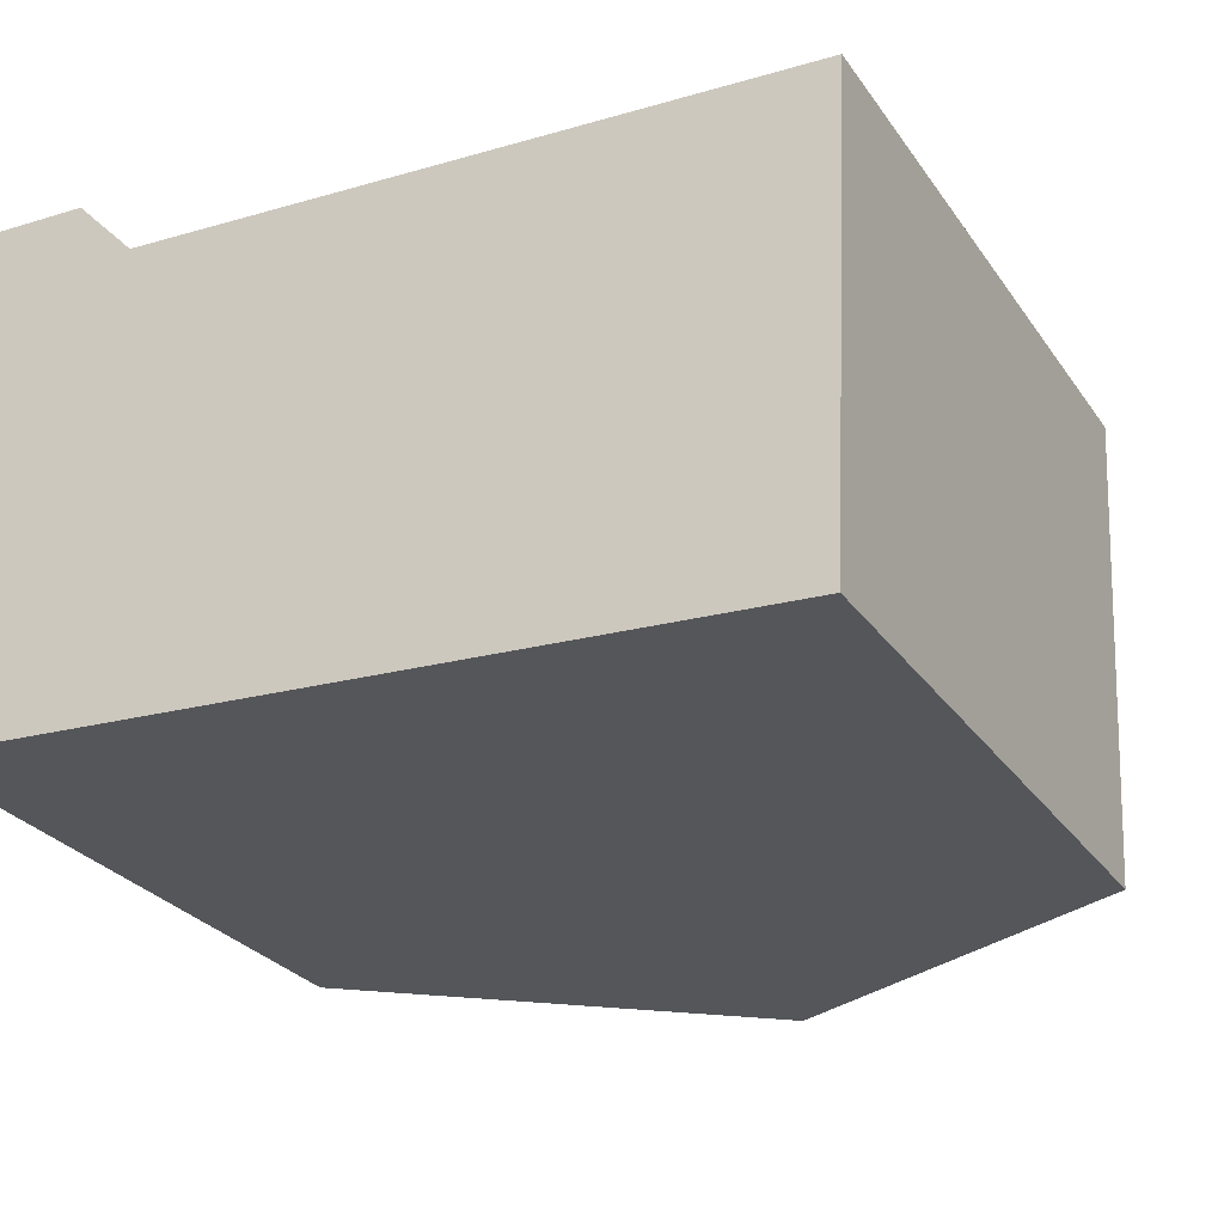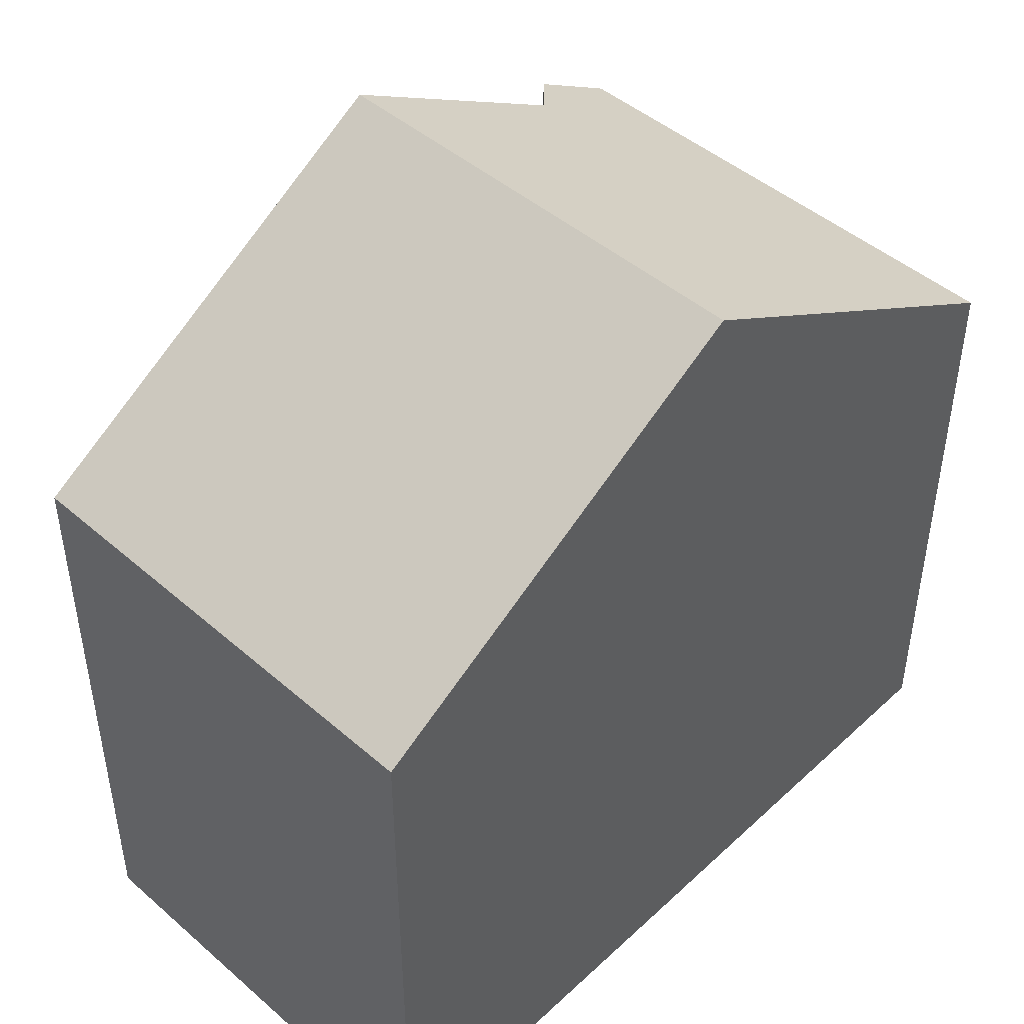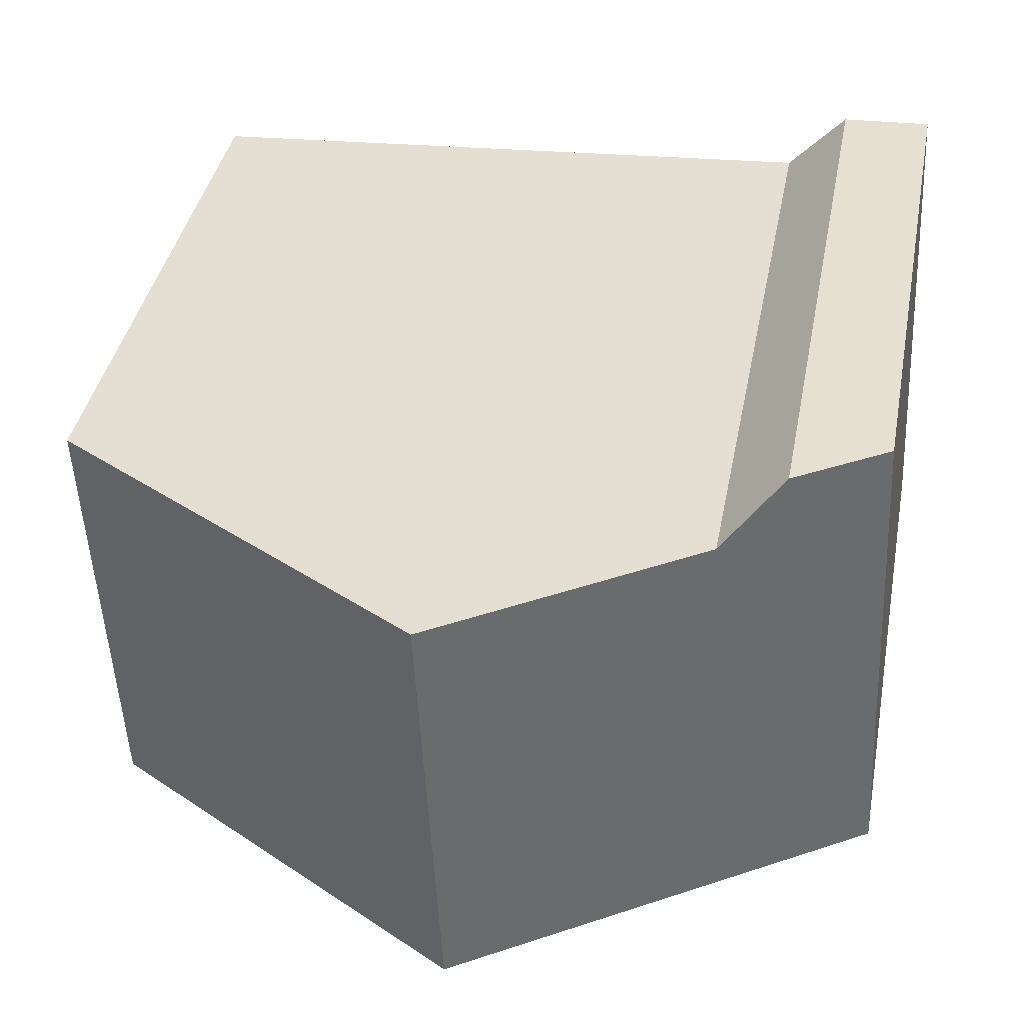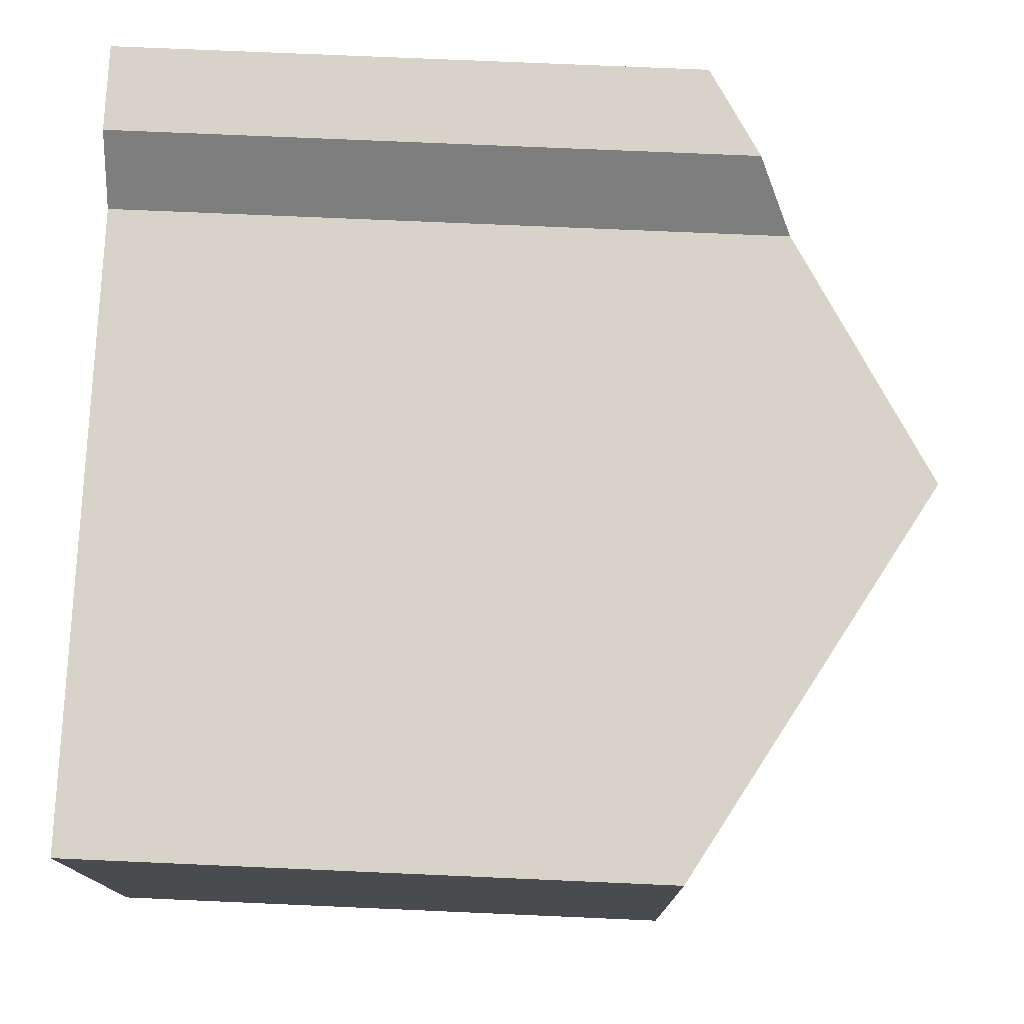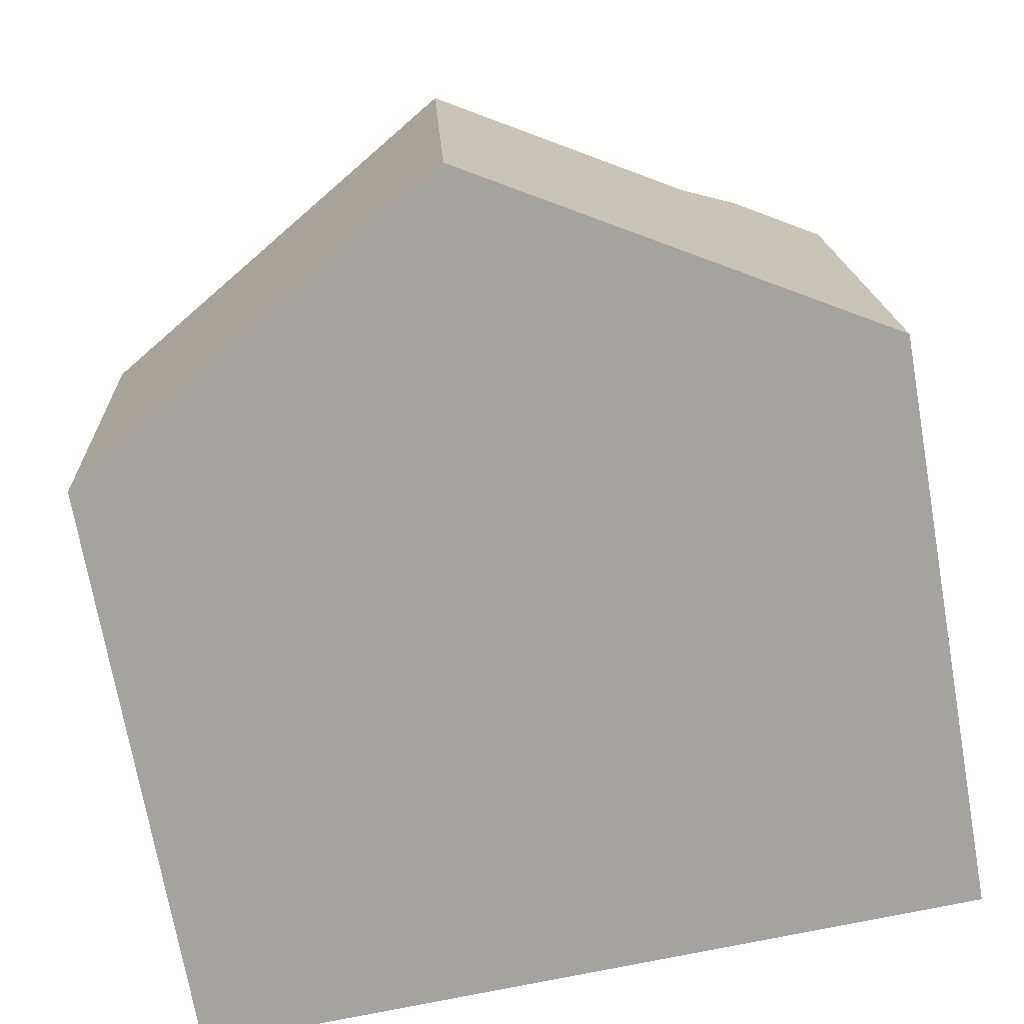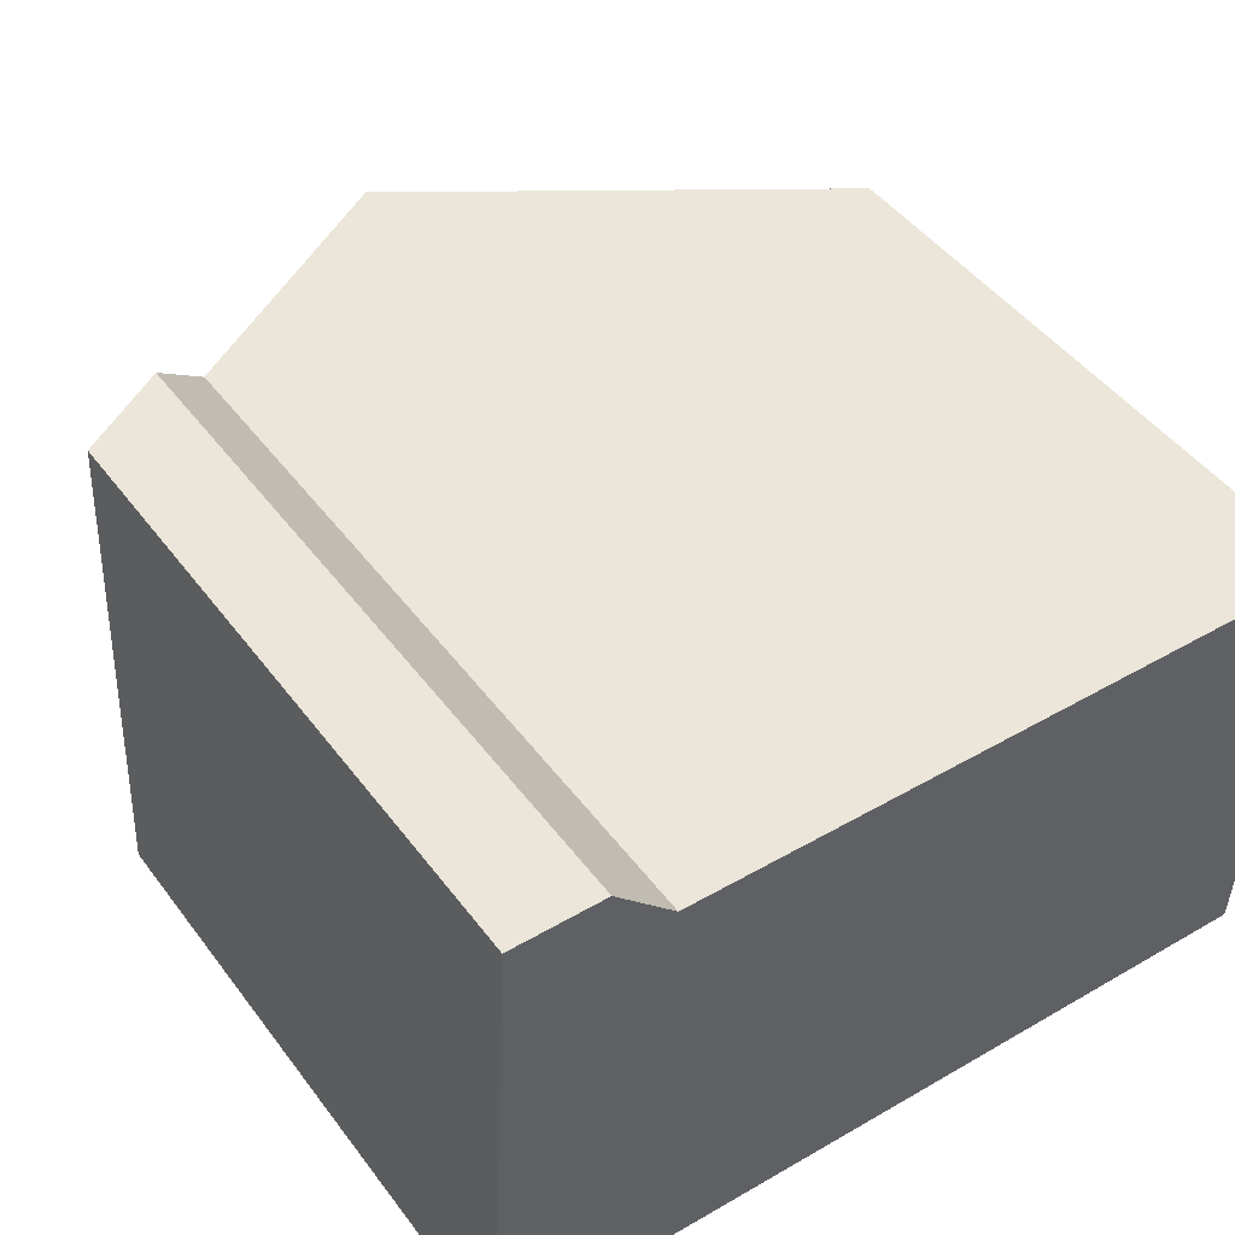
<metadata>
{"format":"obj","ext":"obj","renderer":"f3d","projection":"perspective","resolution":1024,"background":"white","views":[{"elev":-27.6,"azim":27.6,"up":"+Z"},{"elev":46.5,"azim":137.1,"up":"+Y"},{"elev":39.2,"azim":-169.3,"up":"+Z"},{"elev":73.5,"azim":92.5,"up":"+Z"},{"elev":-72.1,"azim":-170.0,"up":"+Z"},{"elev":47.1,"azim":-34.9,"up":"+Z"}]}
</metadata>
<code>
v  5.24 10.95 -0.321
v  2.25 9 5.675
v  5.523 10.95 5.495
v  1.494 8.527 6.482
v  0.317 7.826 6.528
v  0 7.826 4.792e-16
v  10.75 7.833 5.207
v  10.5 7.816 -0.642
v  0 0 0
v  0.317 -3.997e-16 6.528
v  1.494 -3.969e-16 6.482
v  2.25 -3.475e-16 5.675
v  10.75 -3.188e-16 5.207
v  5.523 -3.365e-16 5.495
v  10.5 3.931e-17 -0.642
v  5.24 1.966e-17 -0.321
g defaultobject
f 1 2 3
f 2 1 4
f 4 1 5
f 5 1 6
f 7 1 3
f 1 7 8
f 9 5 6
f 5 9 10
f 5 11 4
f 11 5 10
f 2 7 3
f 7 2 12
f 7 12 13
f 13 12 14
f 4 12 2
f 12 4 11
f 13 8 7
f 8 13 15
f 8 6 1
f 6 8 9
f 9 8 16
f 16 8 15
f 16 10 9
f 10 16 11
f 11 16 12
f 12 16 14
f 14 16 15
f 14 15 13

</code>
